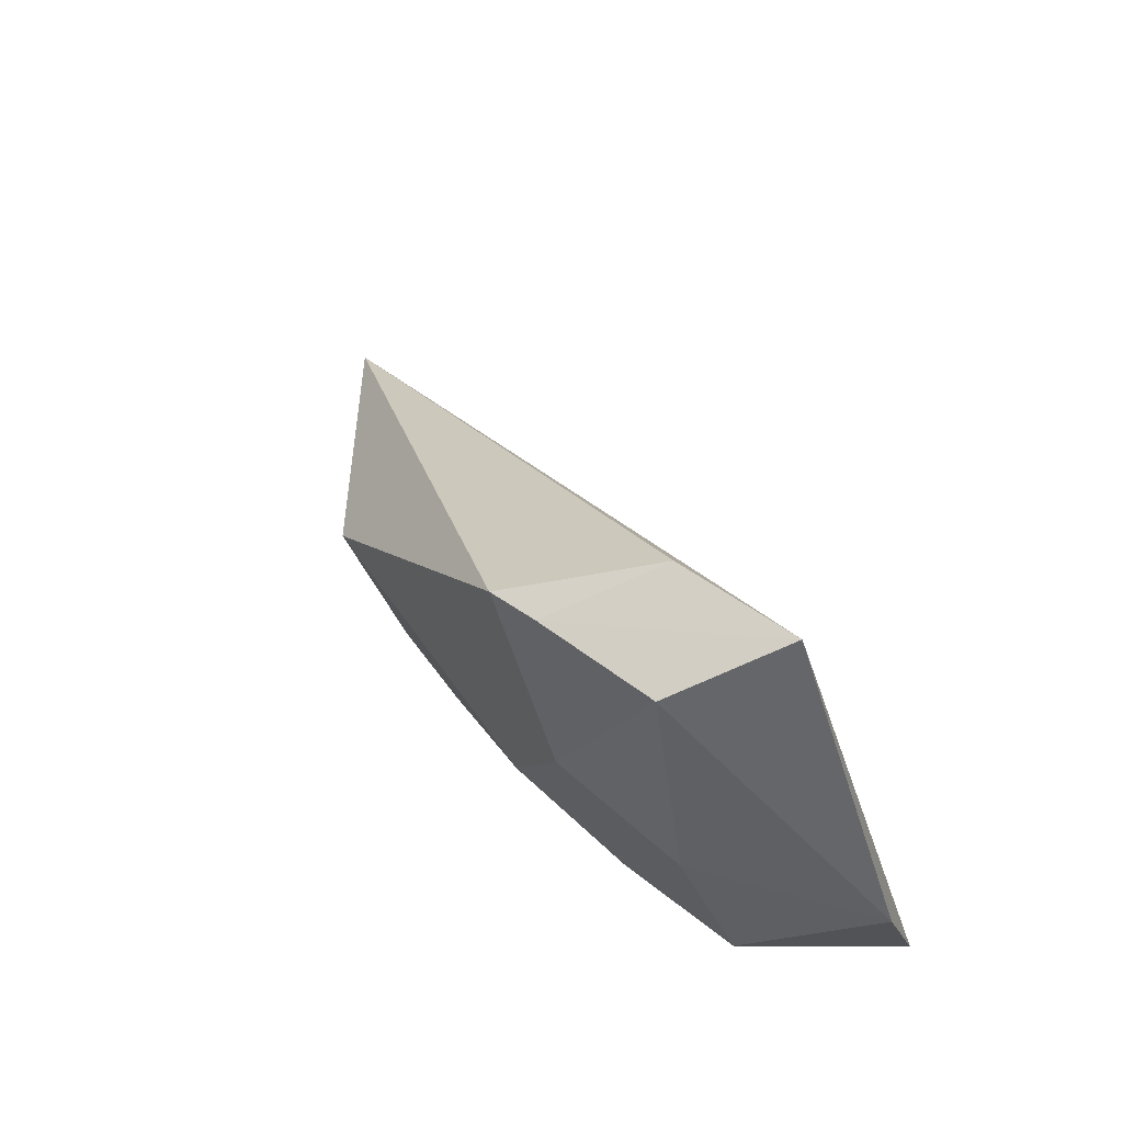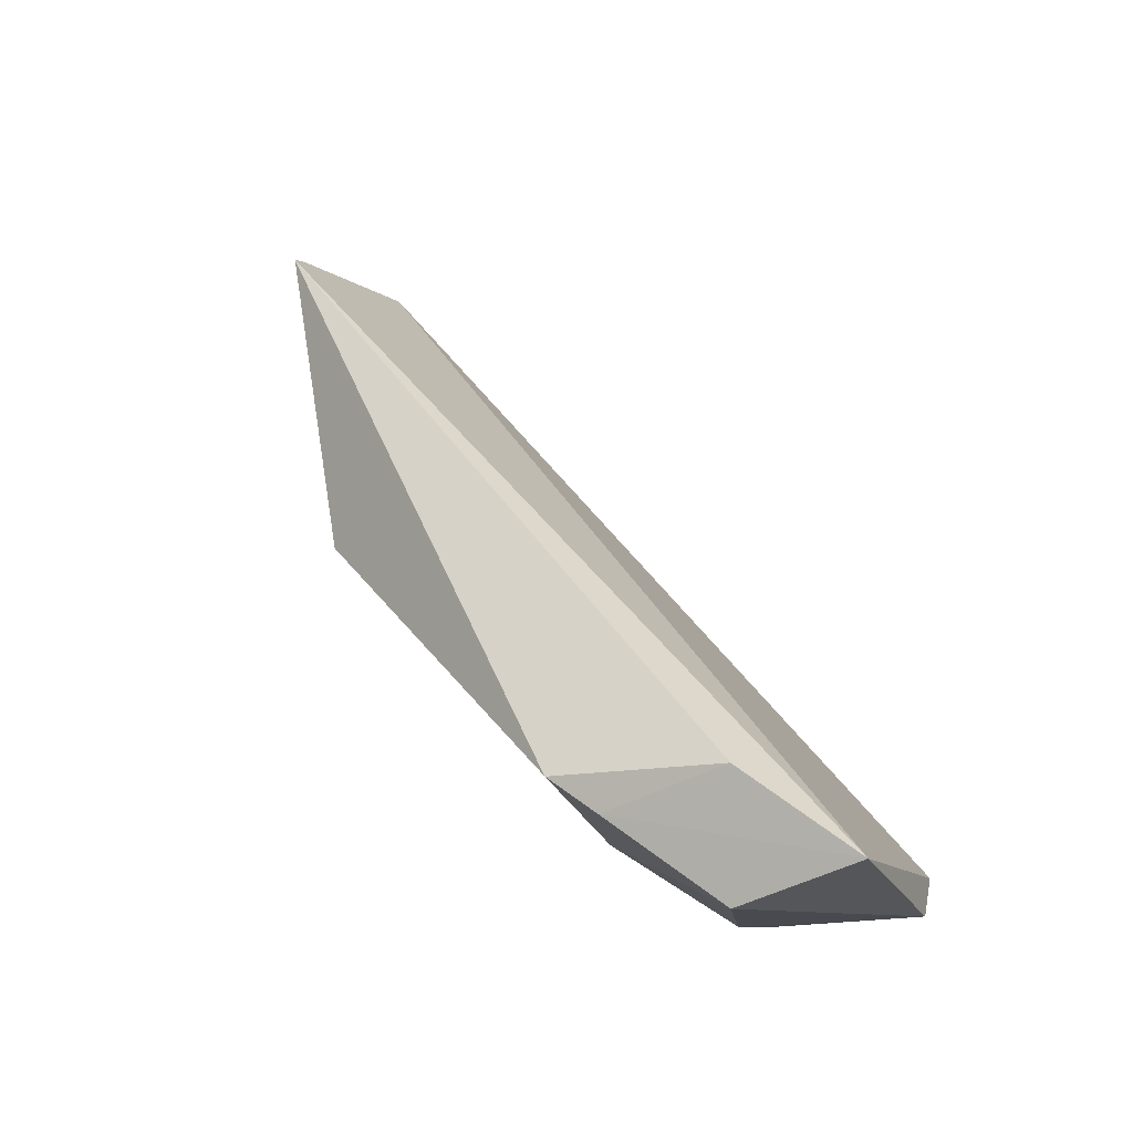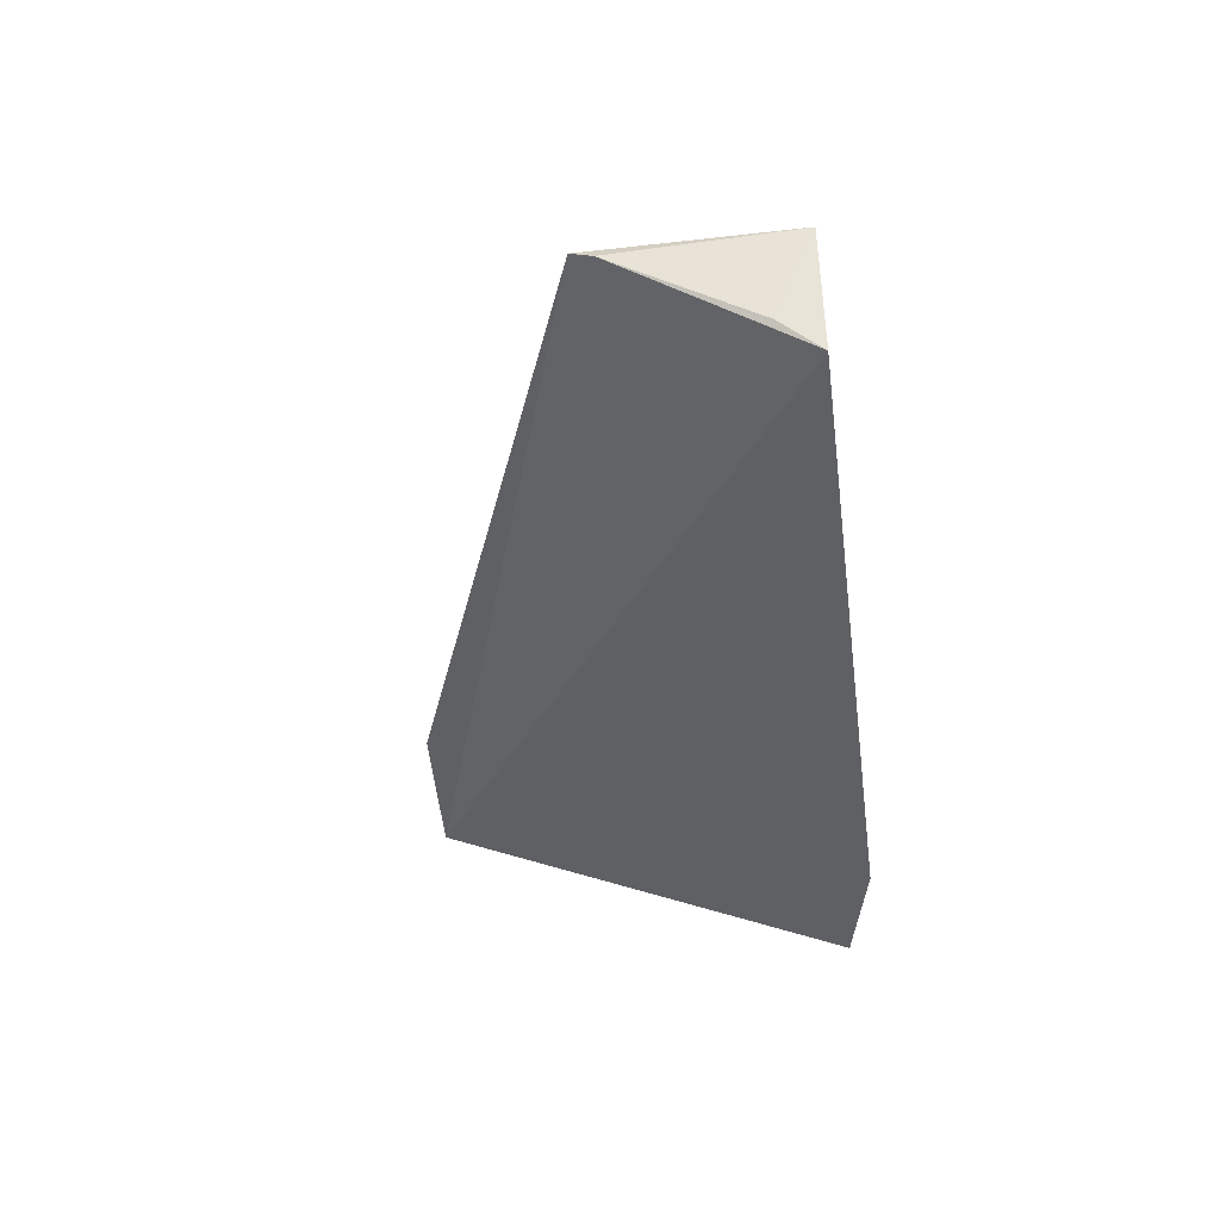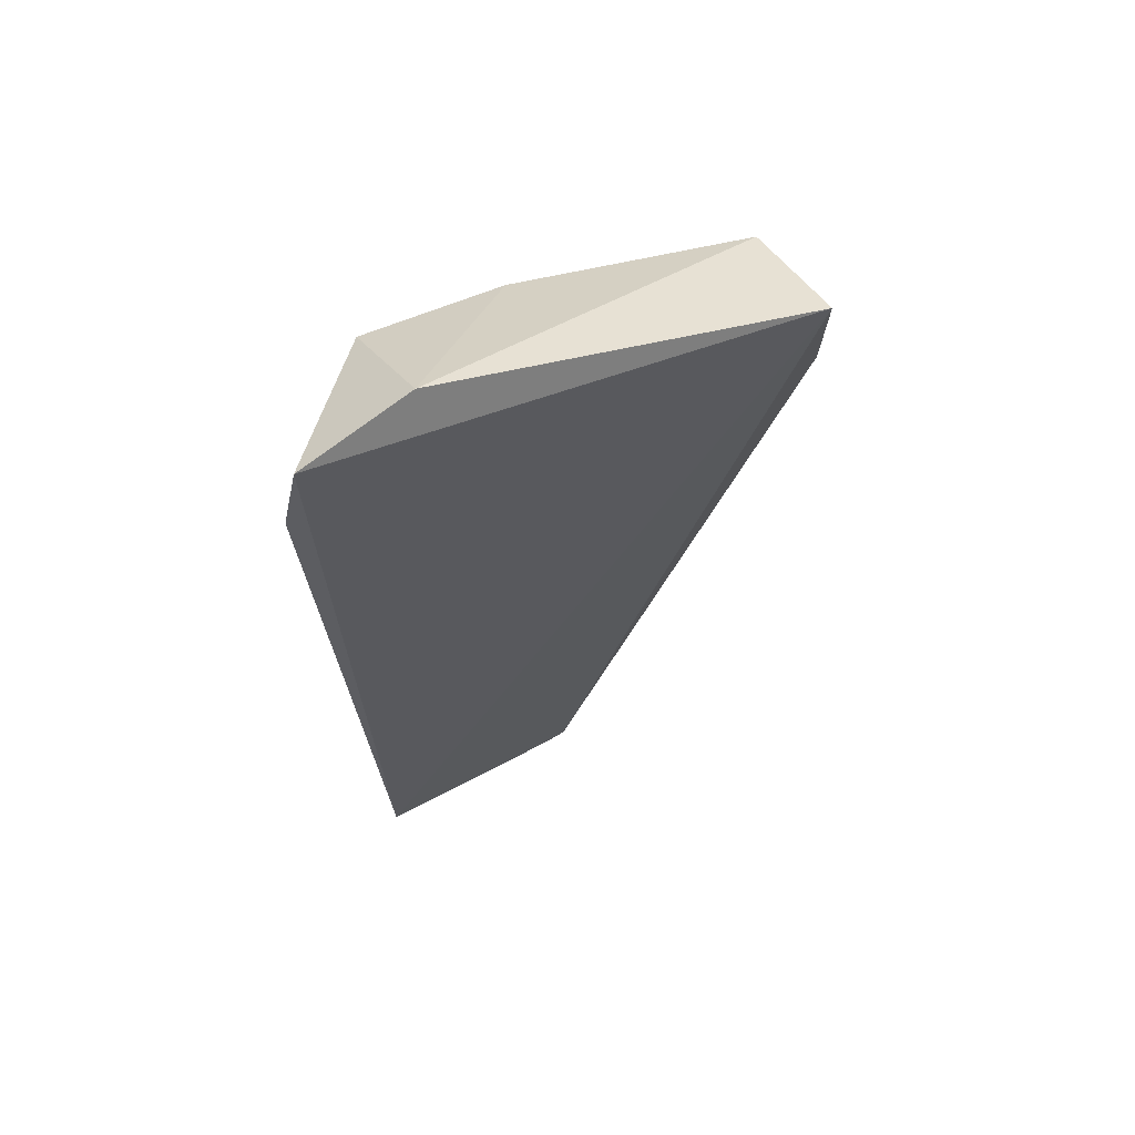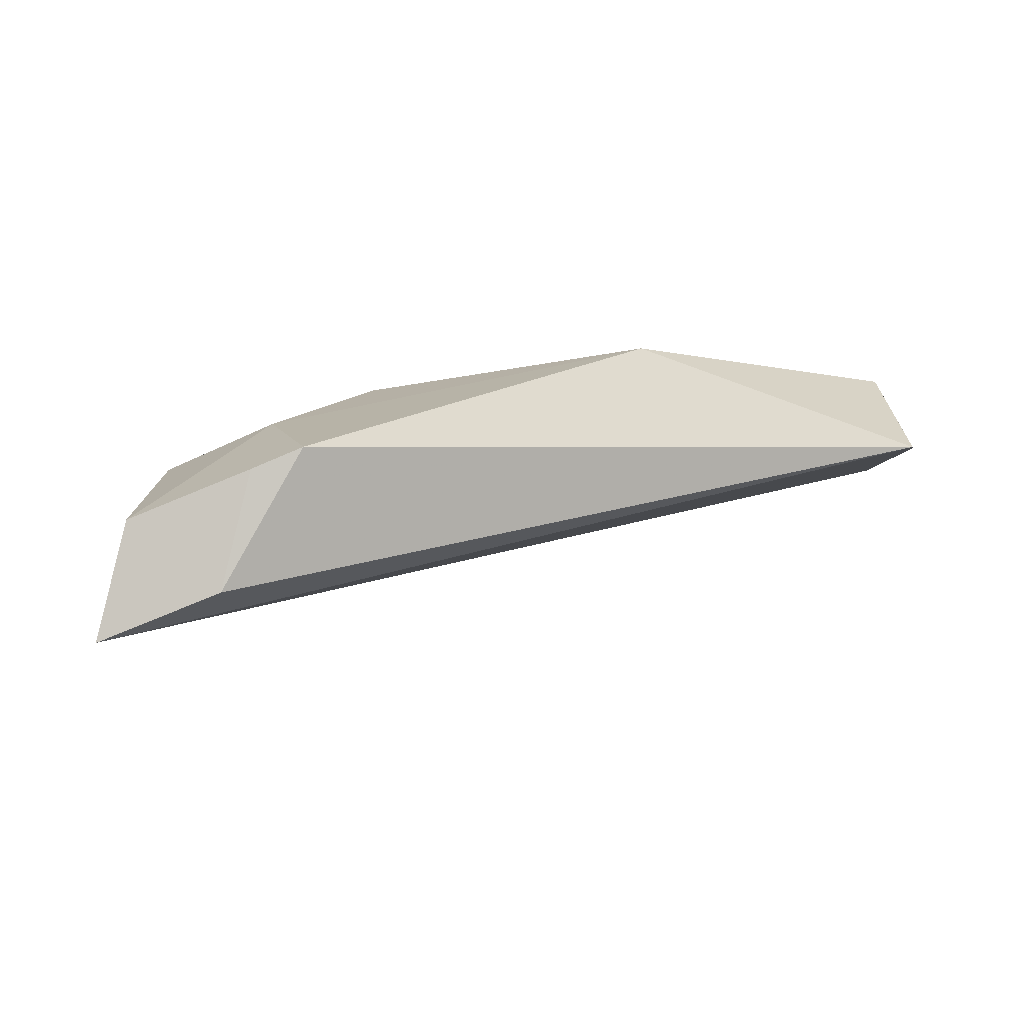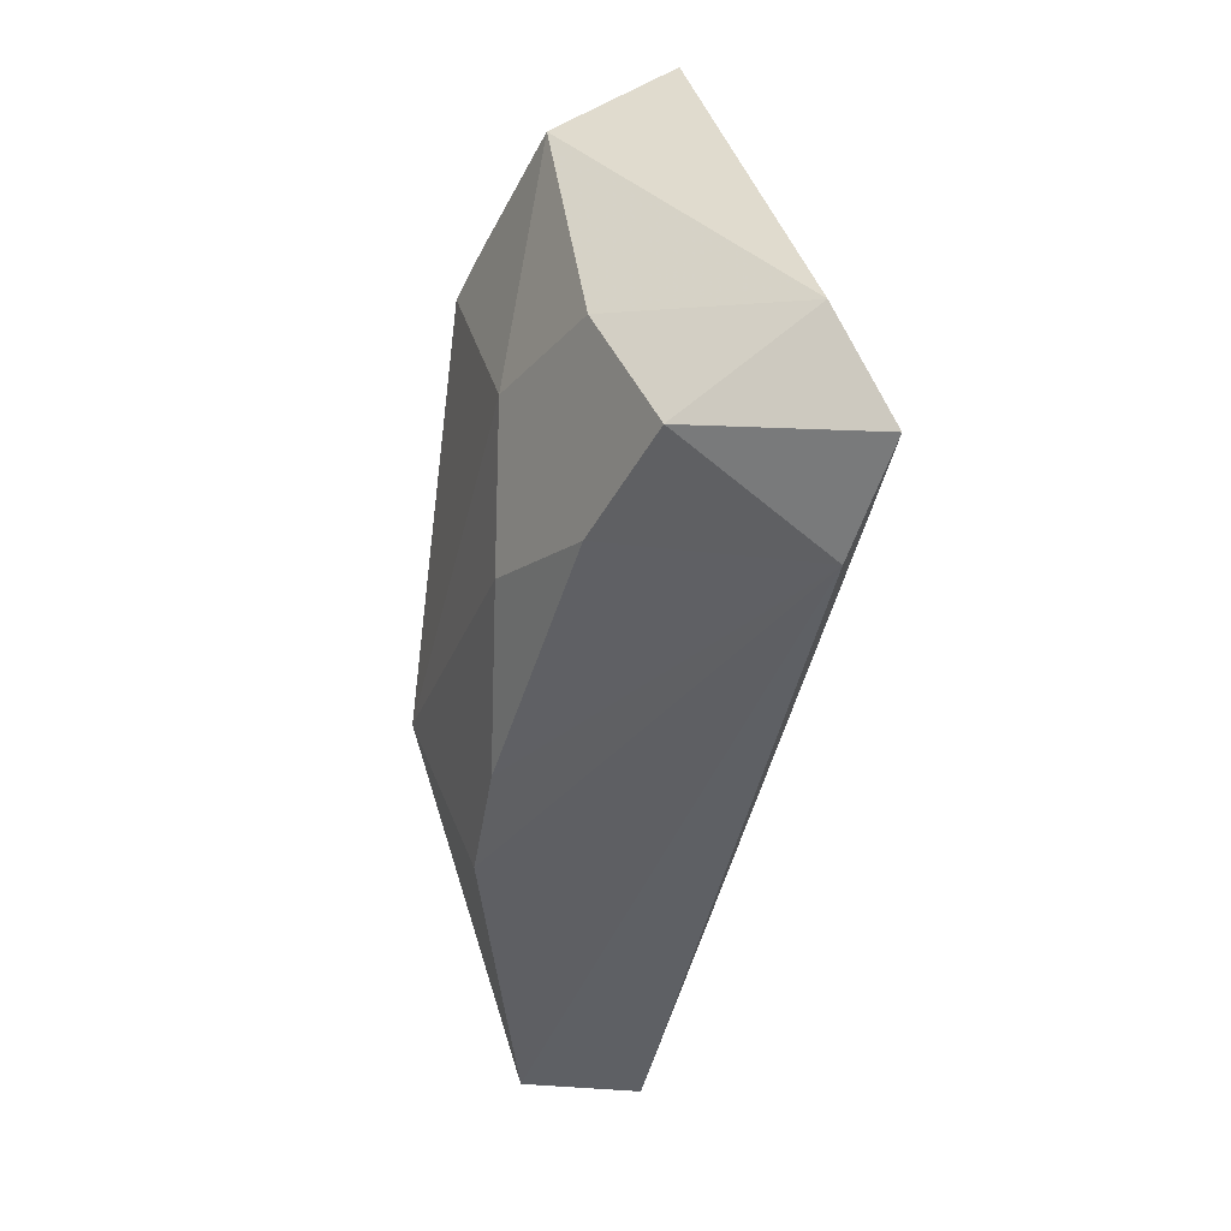
<metadata>
{"format":"obj","ext":"obj","renderer":"f3d","projection":"perspective","resolution":1024,"background":"white","views":[{"elev":38.6,"azim":-111.8,"up":"+Z"},{"elev":68.2,"azim":-121.1,"up":"+Z"},{"elev":-29.7,"azim":96.4,"up":"+Y"},{"elev":-33.5,"azim":-88.4,"up":"+Y"},{"elev":23.9,"azim":-3.0,"up":"+Y"},{"elev":-43.5,"azim":-93.0,"up":"+Z"}]}
</metadata>
<code>
v 0.03725 0.07456 -0.298
v 0.0379 0.07947 -0.2915
v -0.1091 0.07744 -0.2243
v -0.07393 0.108 -0.2338
v -0.01303 0.1024 -0.2917
v 0.03696 0.09287 -0.2654
v 0.03713 0.0942 -0.2973
v -0.1073 0.0521 -0.2967
v -0.08796 0.08622 -0.2243
v -0.01444 0.1132 -0.2653
v 0.03809 0.09124 -0.269
v -0.1014 0.08951 -0.2697
v -0.08871 0.05718 -0.3008
v -0.08272 0.1044 -0.2333
v -0.114 0.06078 -0.2804
v -0.06325 0.1005 -0.2805
v -0.1039 0.0956 -0.2335
v -0.1017 0.08007 -0.2906
v -0.08124 0.1008 -0.263
v -0.08063 0.08906 -0.29
v -0.03329 0.1002 -0.2908
f 6 3 1
f 7 2 1
f 8 1 3
f 9 6 4
f 9 3 6
f 10 4 6
f 10 7 5
f 10 6 7
f 11 6 1
f 11 1 2
f 11 7 6
f 11 2 7
f 13 7 1
f 13 1 8
f 13 5 7
f 14 9 4
f 14 3 9
f 15 8 3
f 16 10 5
f 17 3 14
f 17 15 3
f 17 12 15
f 18 15 12
f 18 8 15
f 18 13 8
f 19 16 12
f 19 4 10
f 19 10 16
f 19 12 17
f 19 17 14
f 19 14 4
f 20 13 18
f 20 18 12
f 20 12 16
f 21 20 16
f 21 16 5
f 21 5 13
f 21 13 20

</code>
